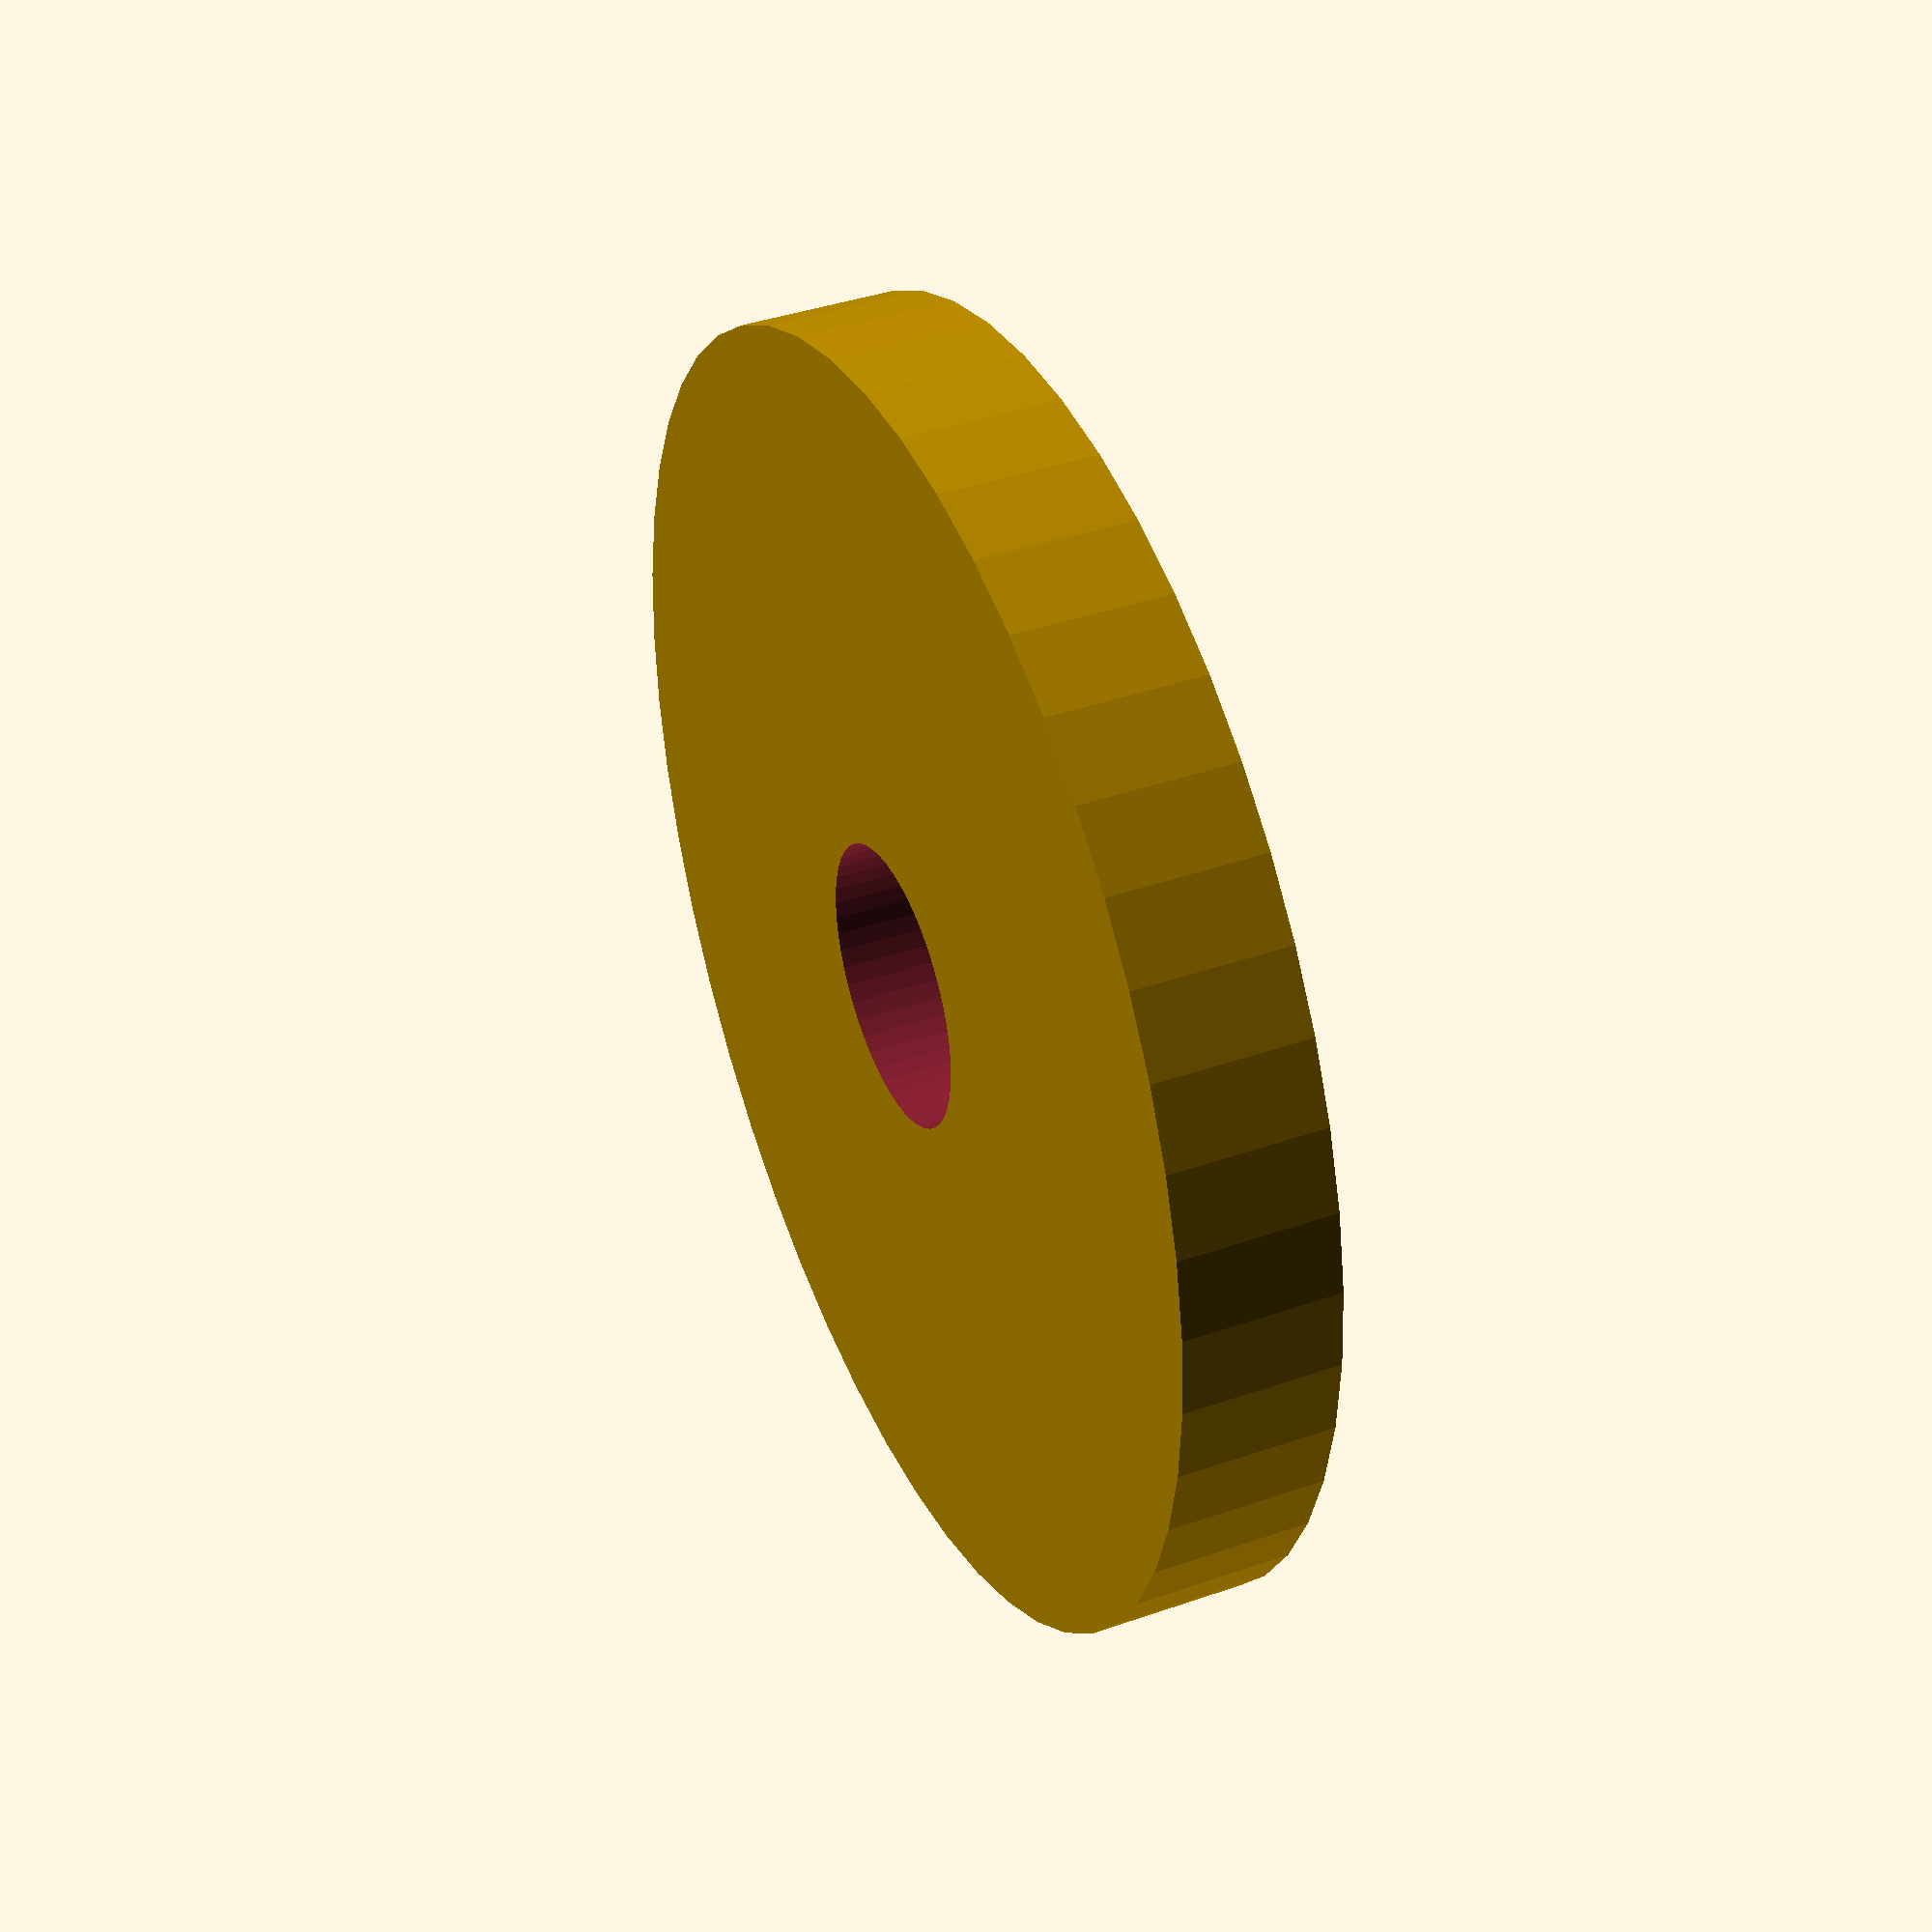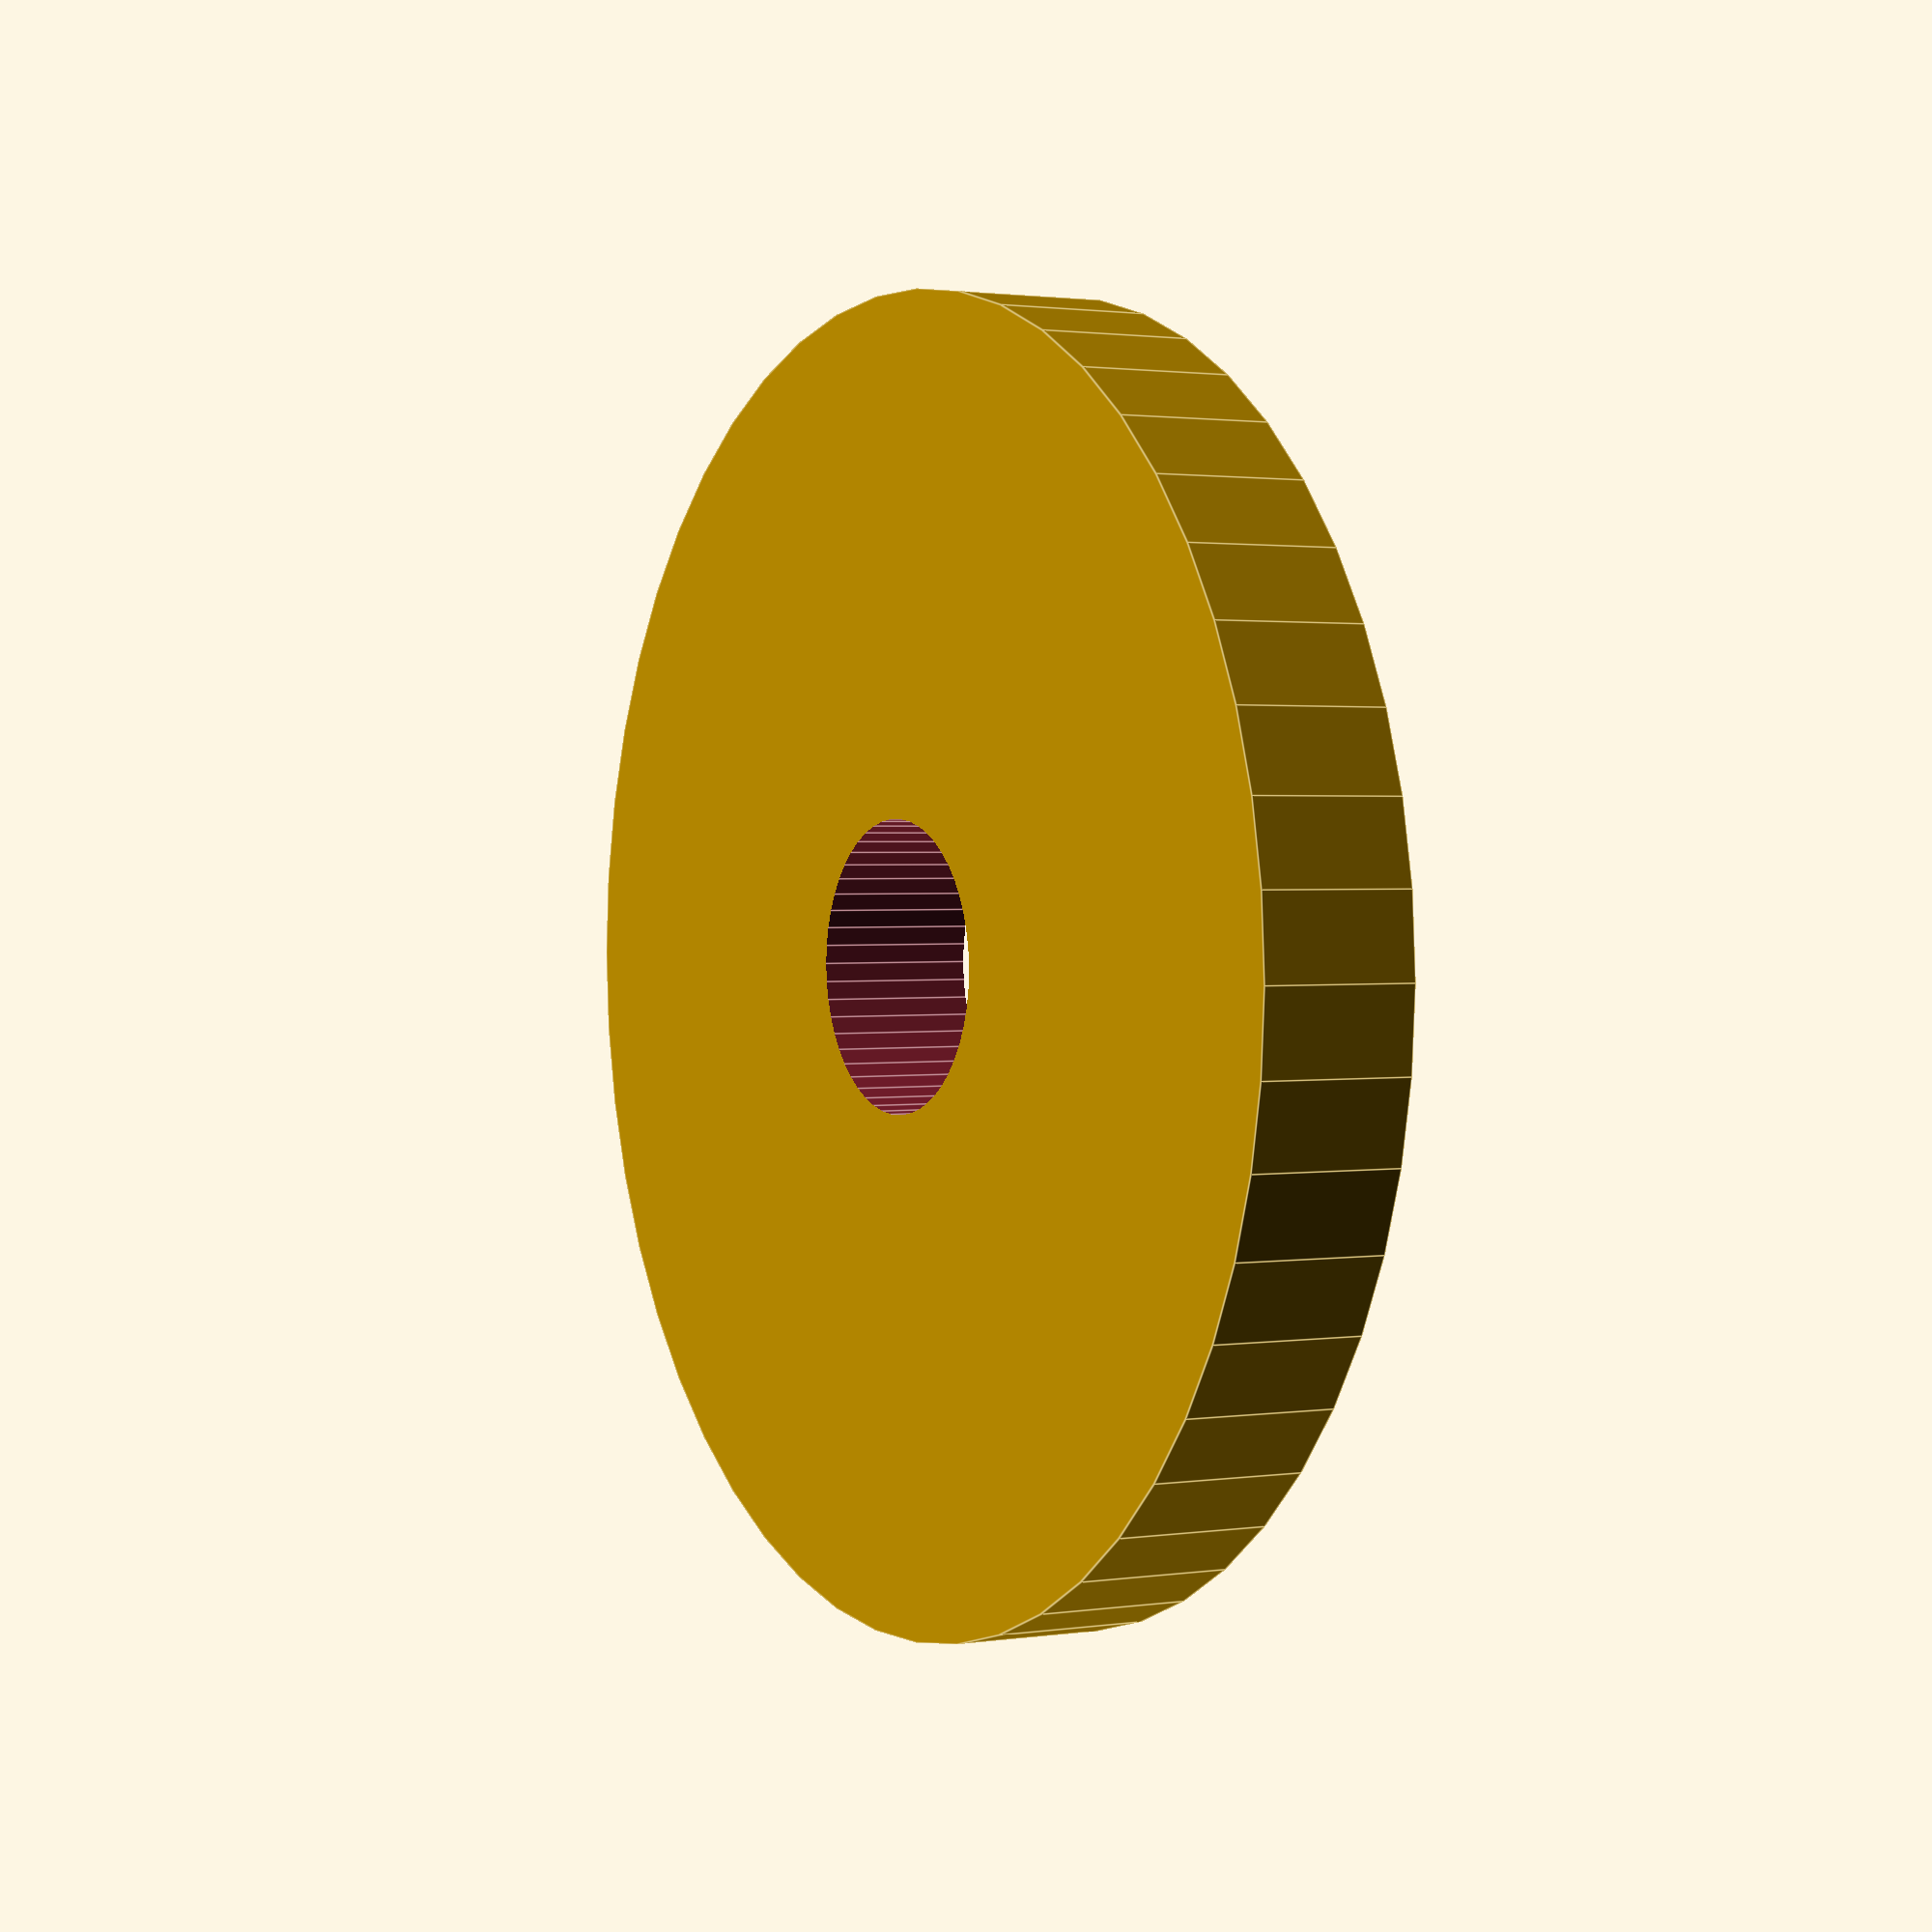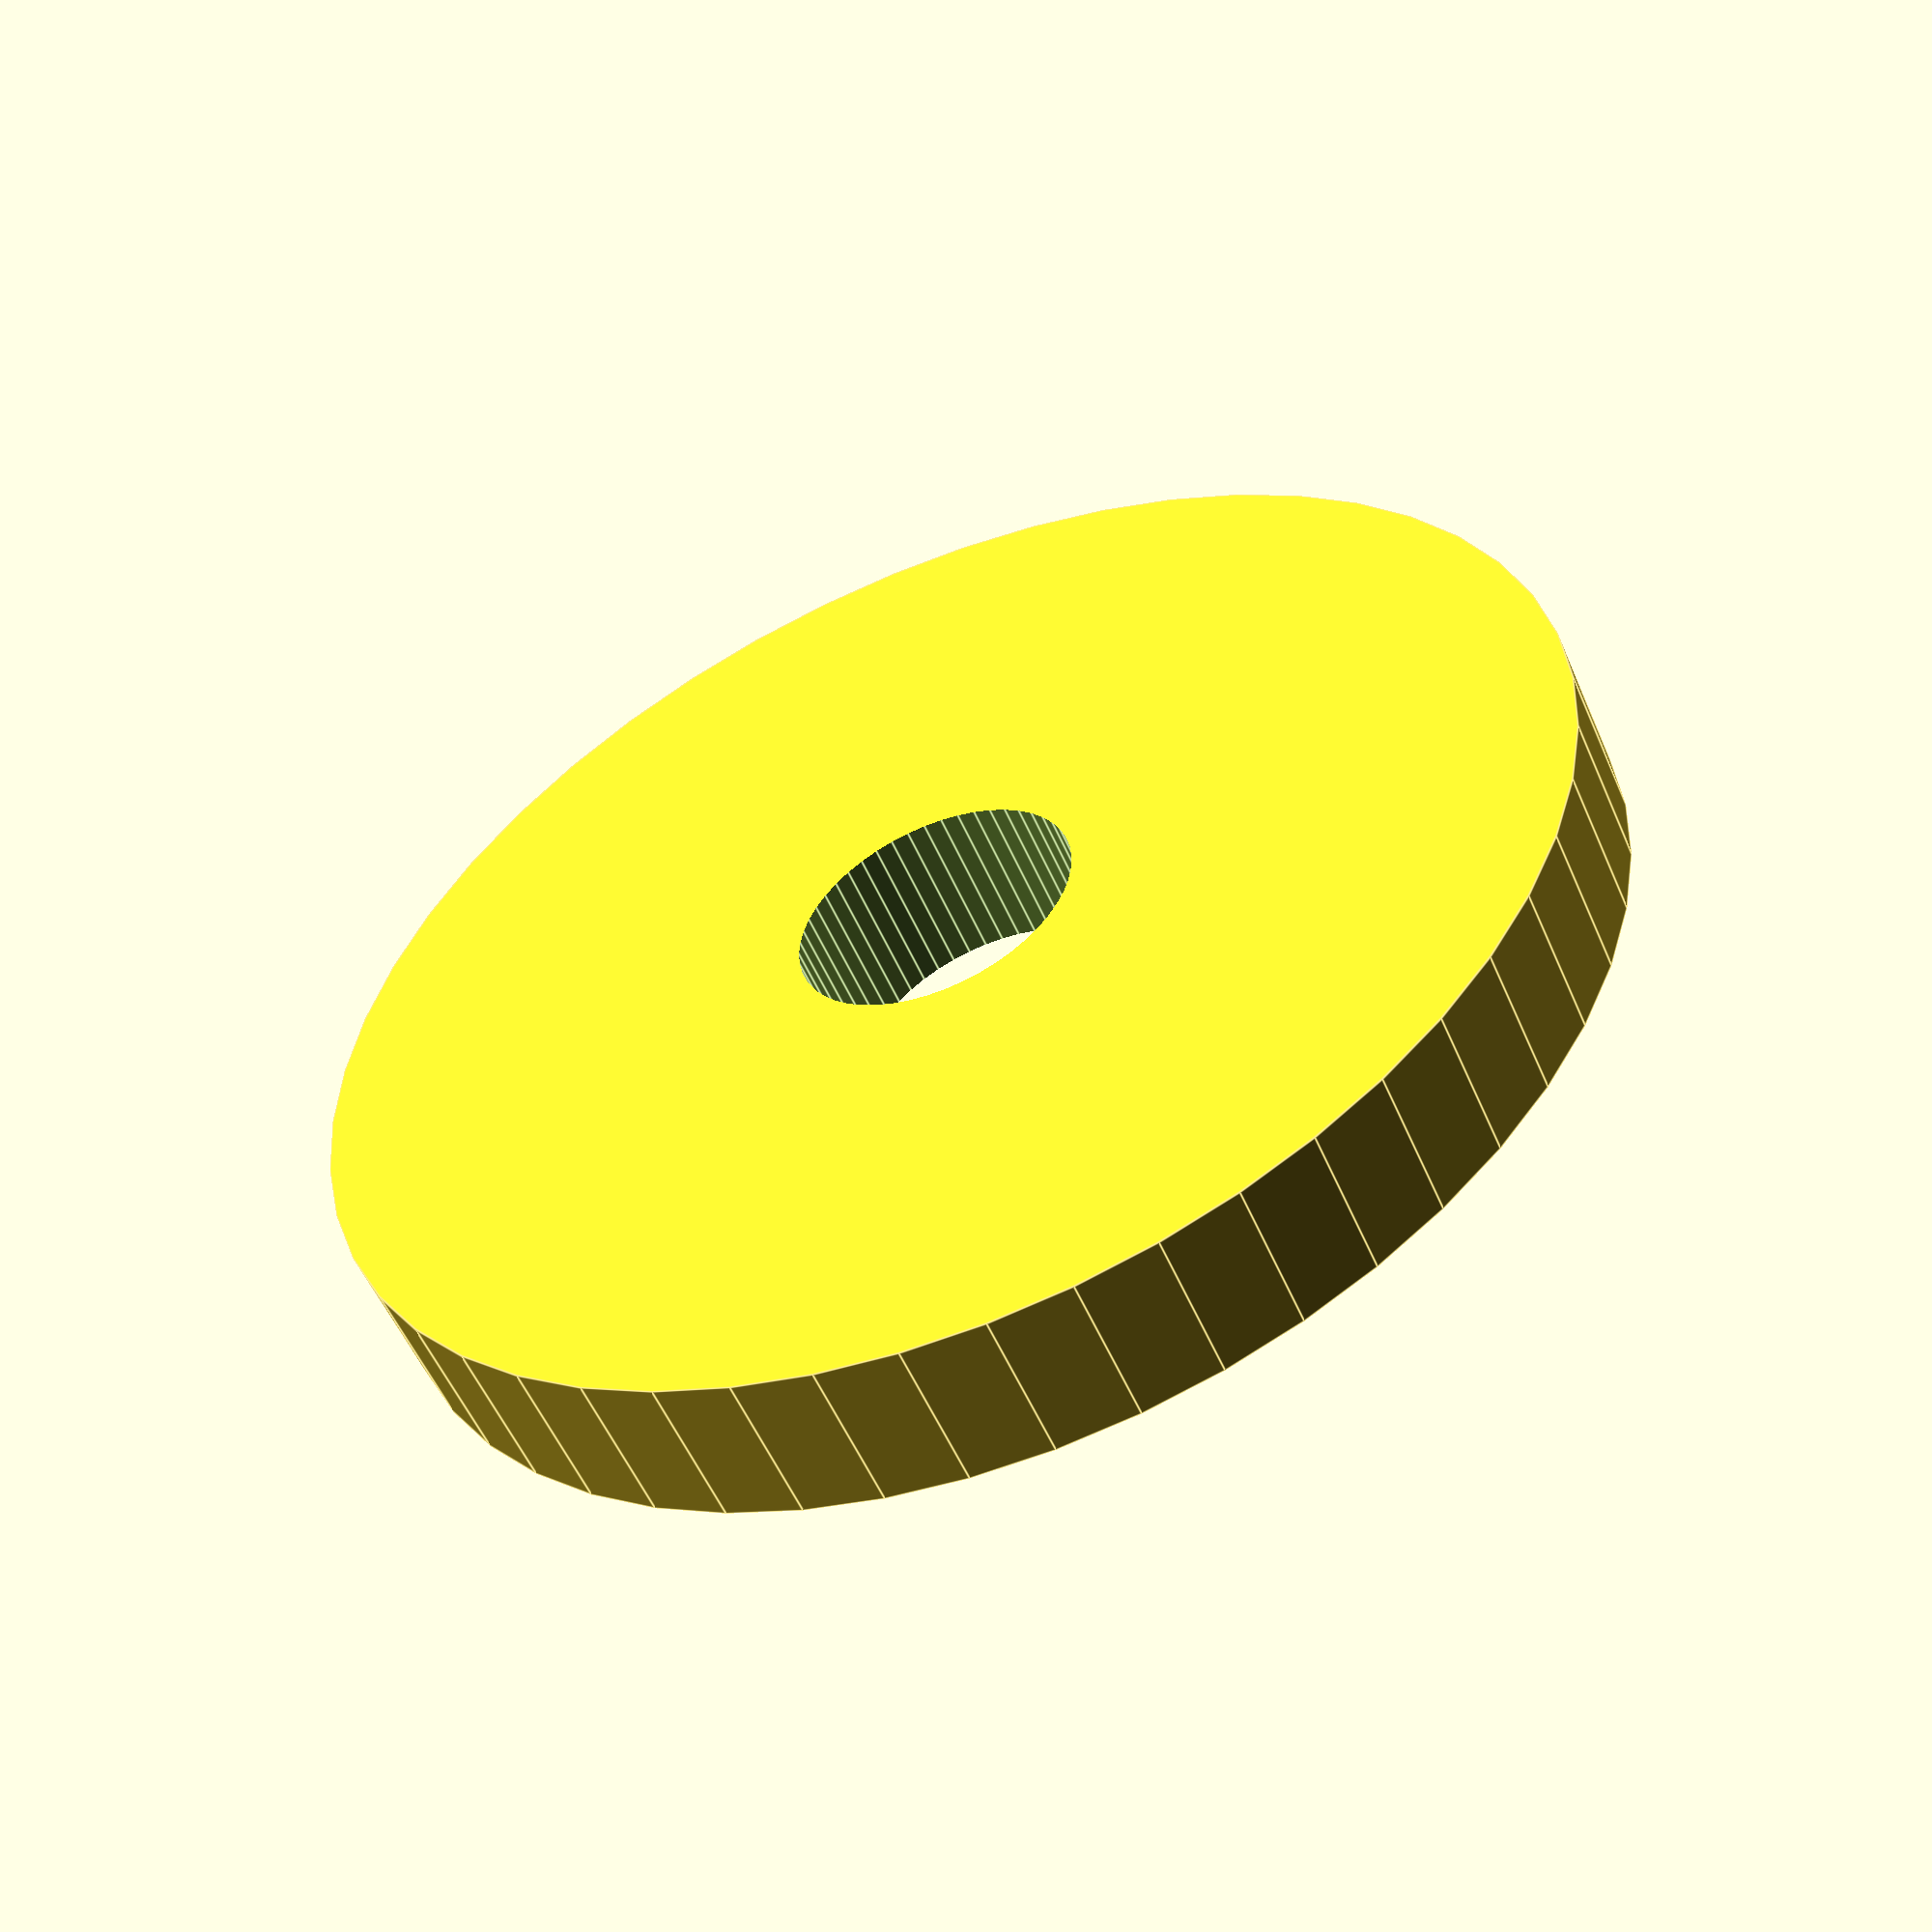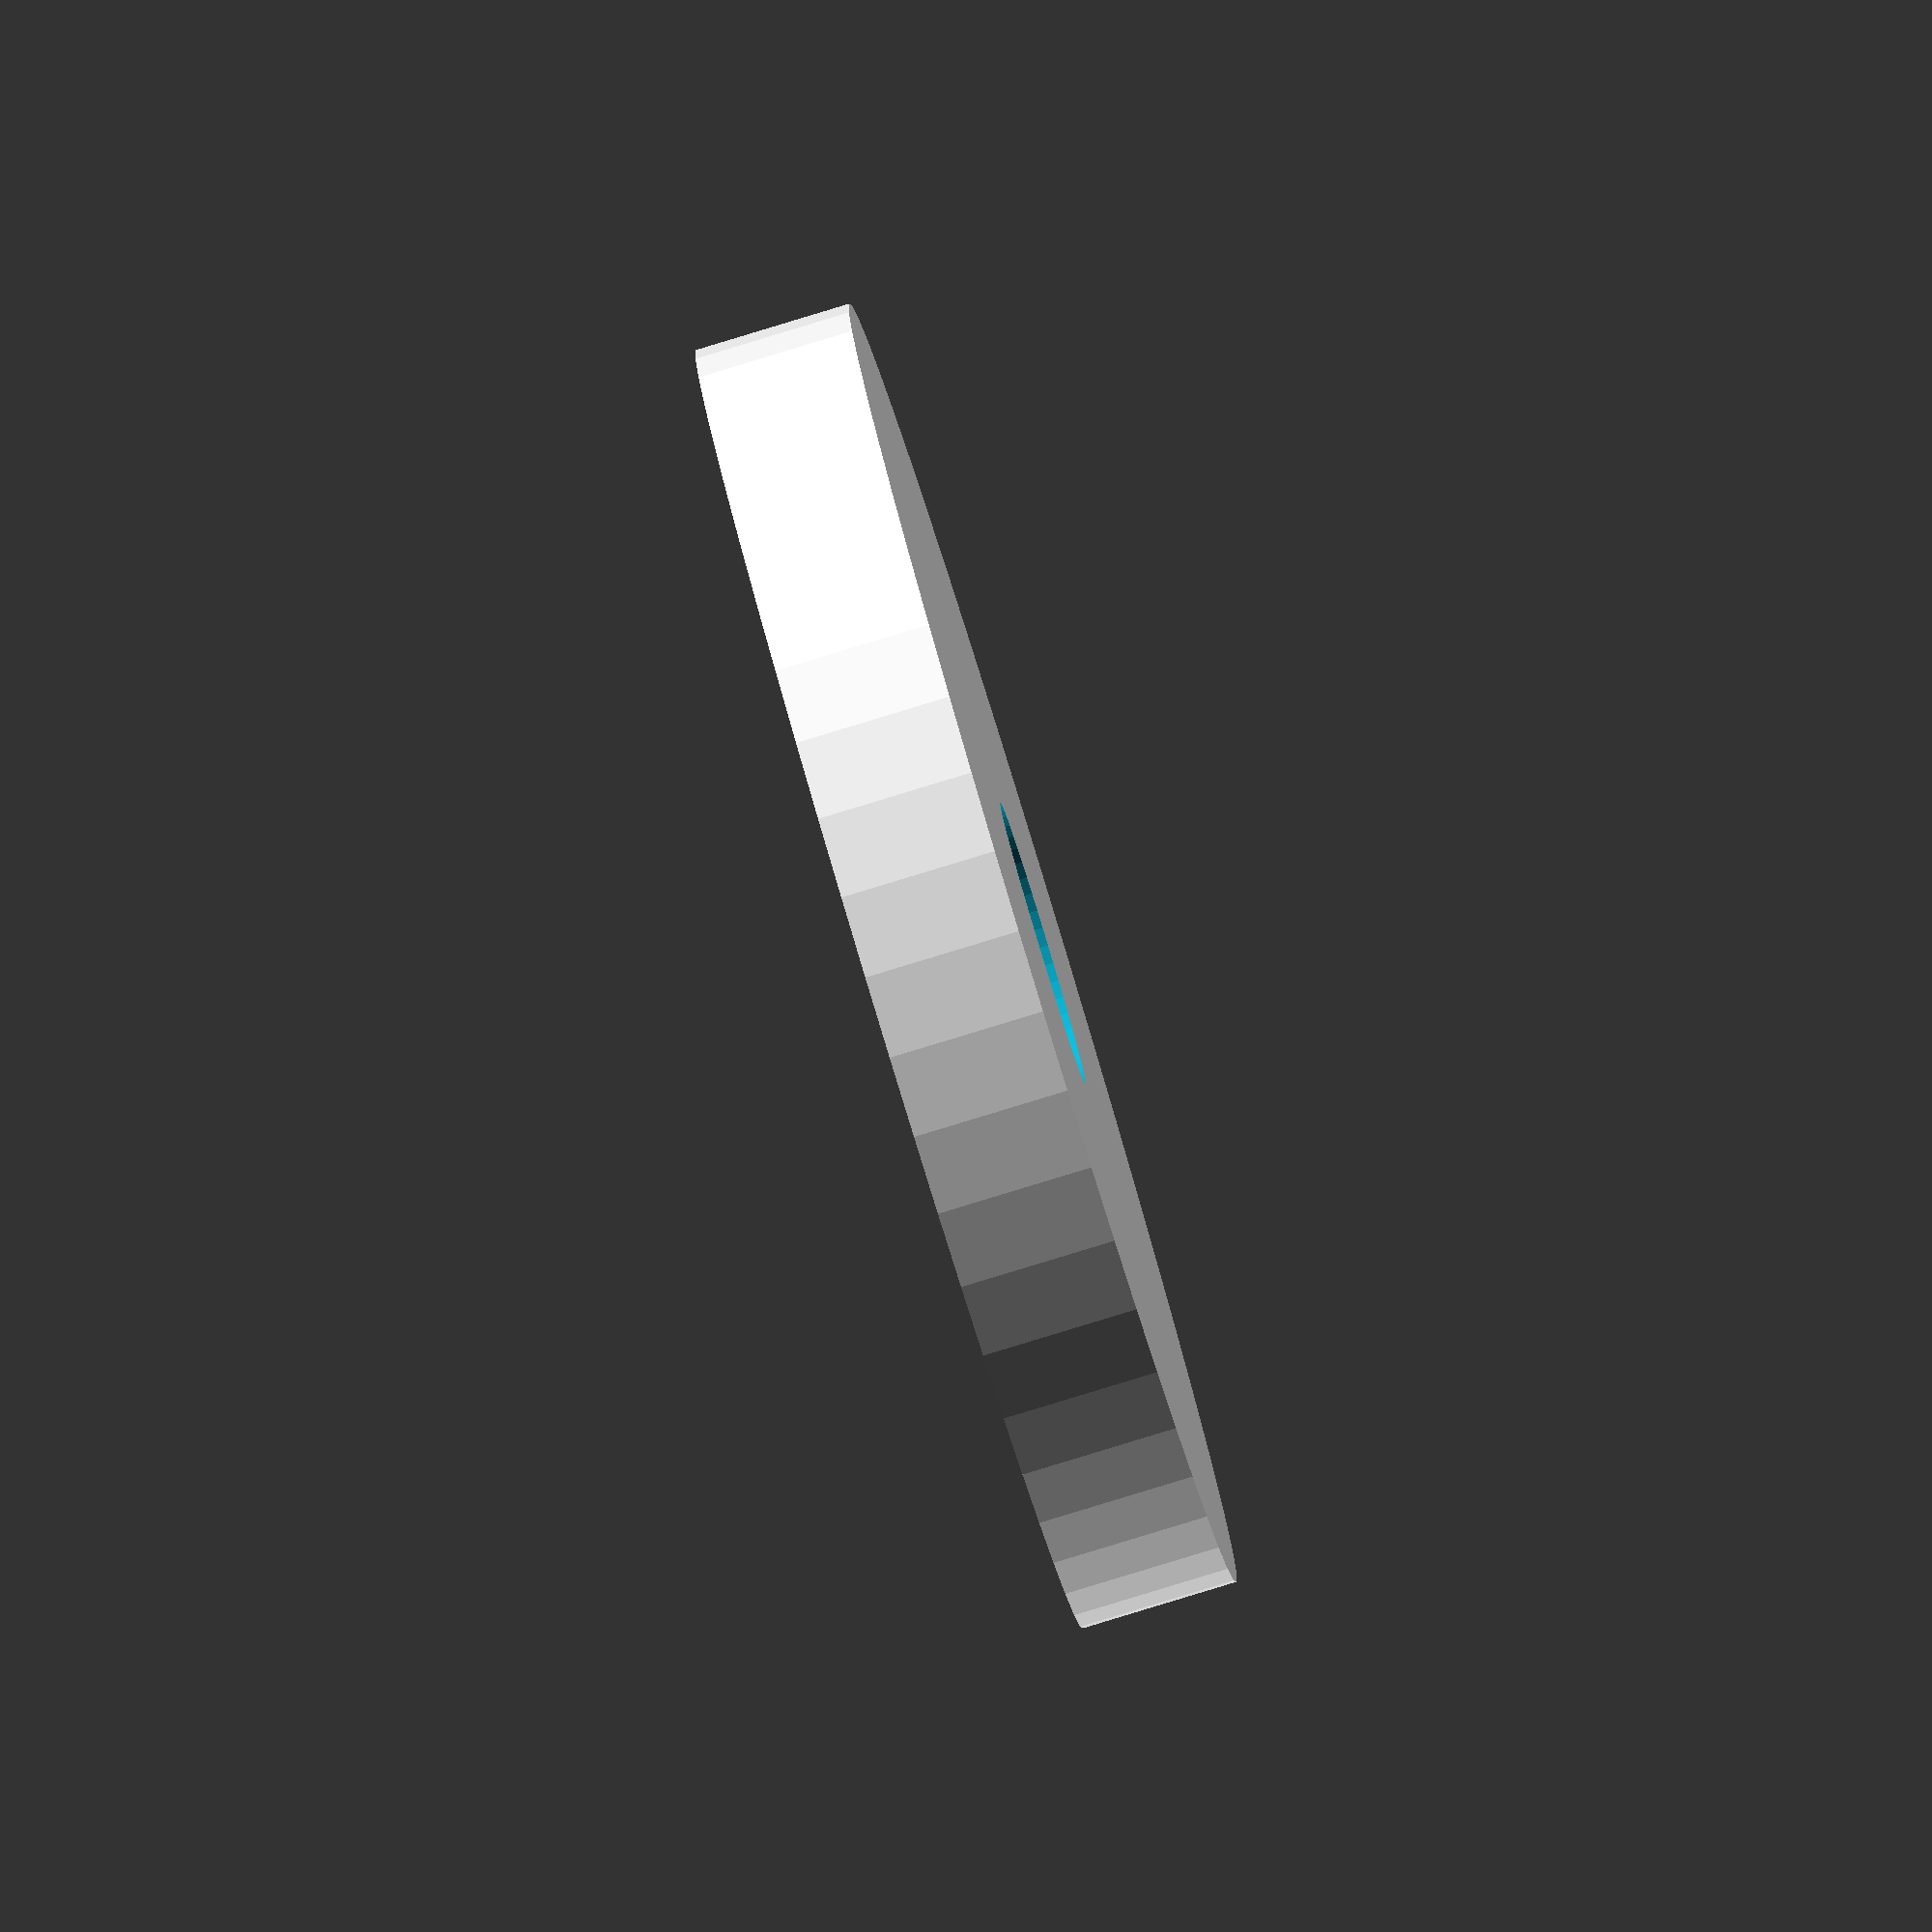
<openscad>
$fn = 50;


difference() {
	union() {
		translate(v = [0, 0, -1.5000000000]) {
			cylinder(h = 3, r = 12.5000000000);
		}
	}
	union() {
		translate(v = [0, 0, -100.0000000000]) {
			cylinder(h = 200, r = 2.7500000000);
		}
	}
}
</openscad>
<views>
elev=140.8 azim=209.4 roll=293.6 proj=p view=wireframe
elev=178.5 azim=165.5 roll=299.6 proj=p view=edges
elev=234.1 azim=56.6 roll=157.0 proj=p view=edges
elev=264.2 azim=212.5 roll=73.1 proj=o view=wireframe
</views>
